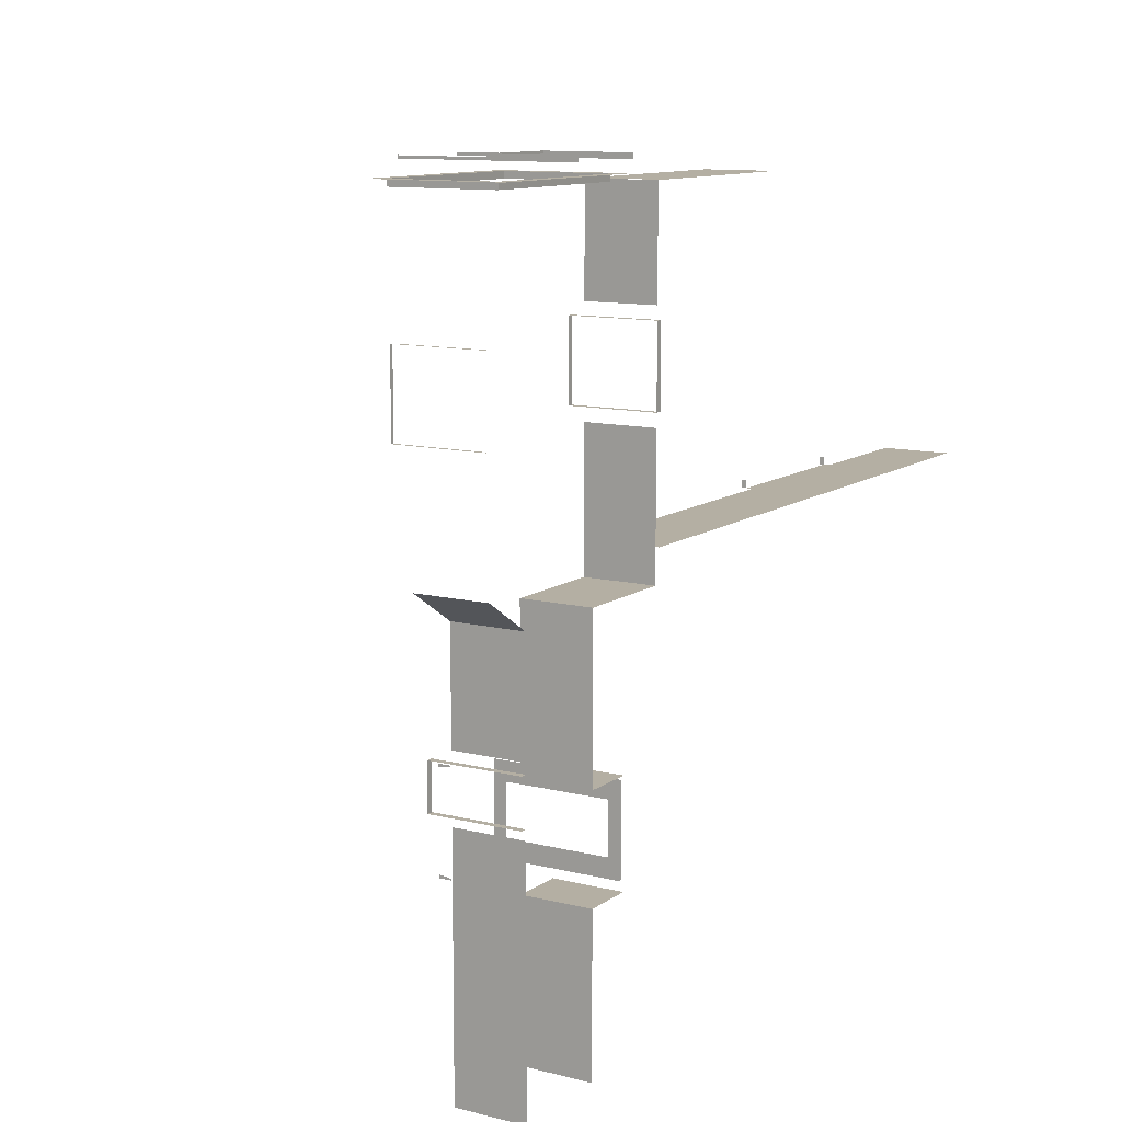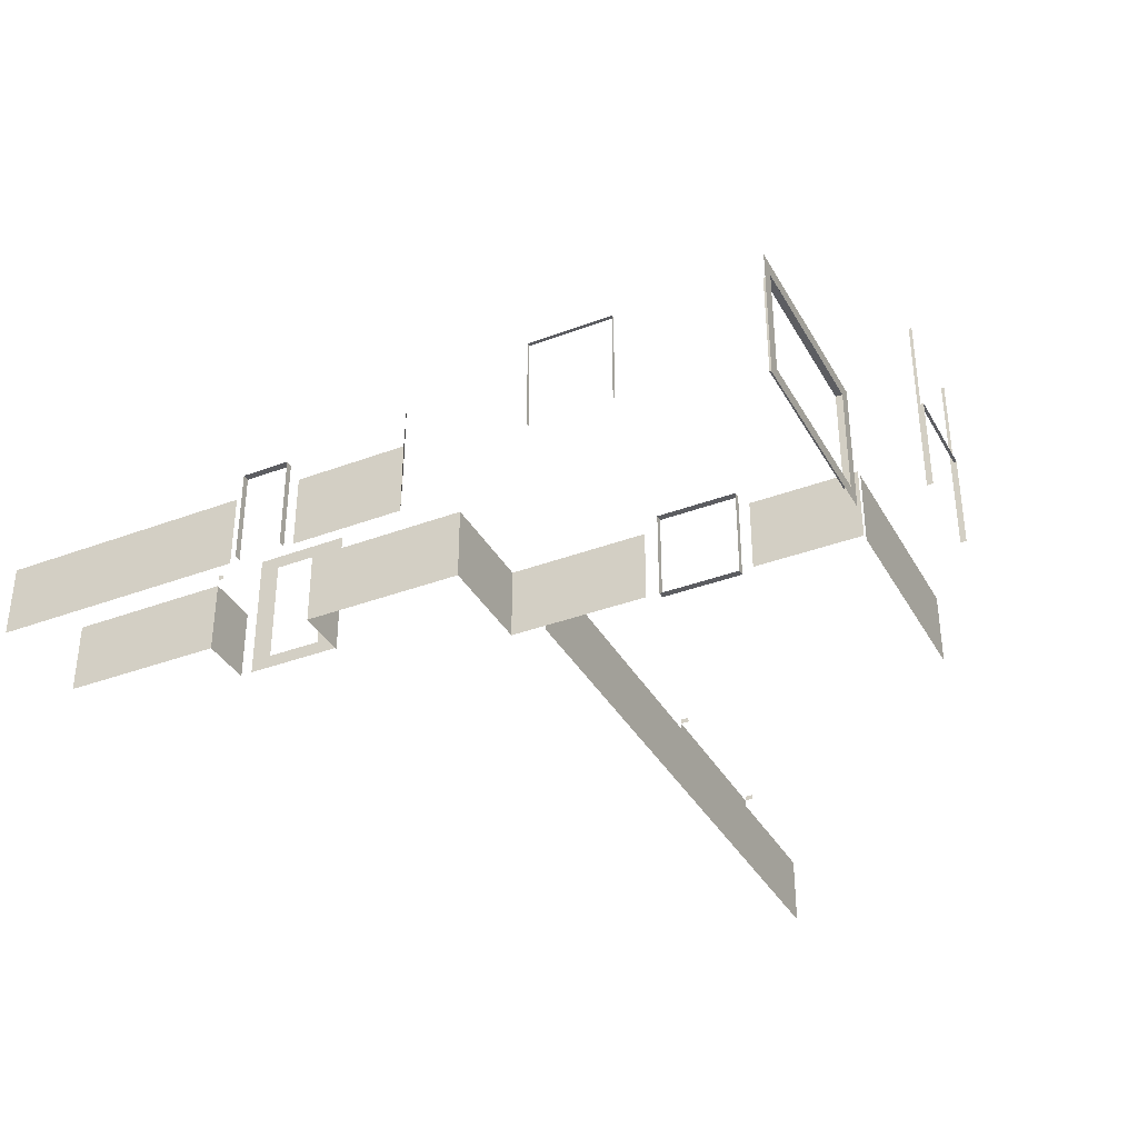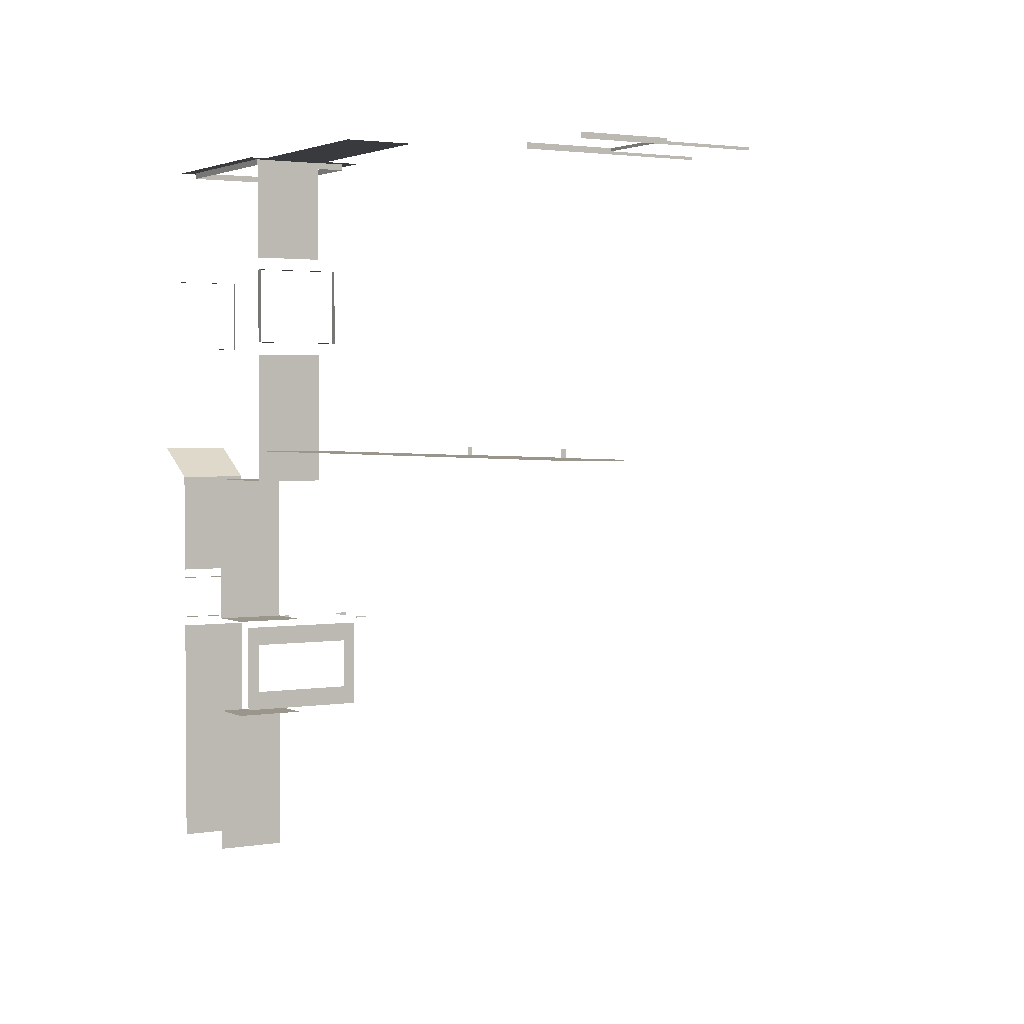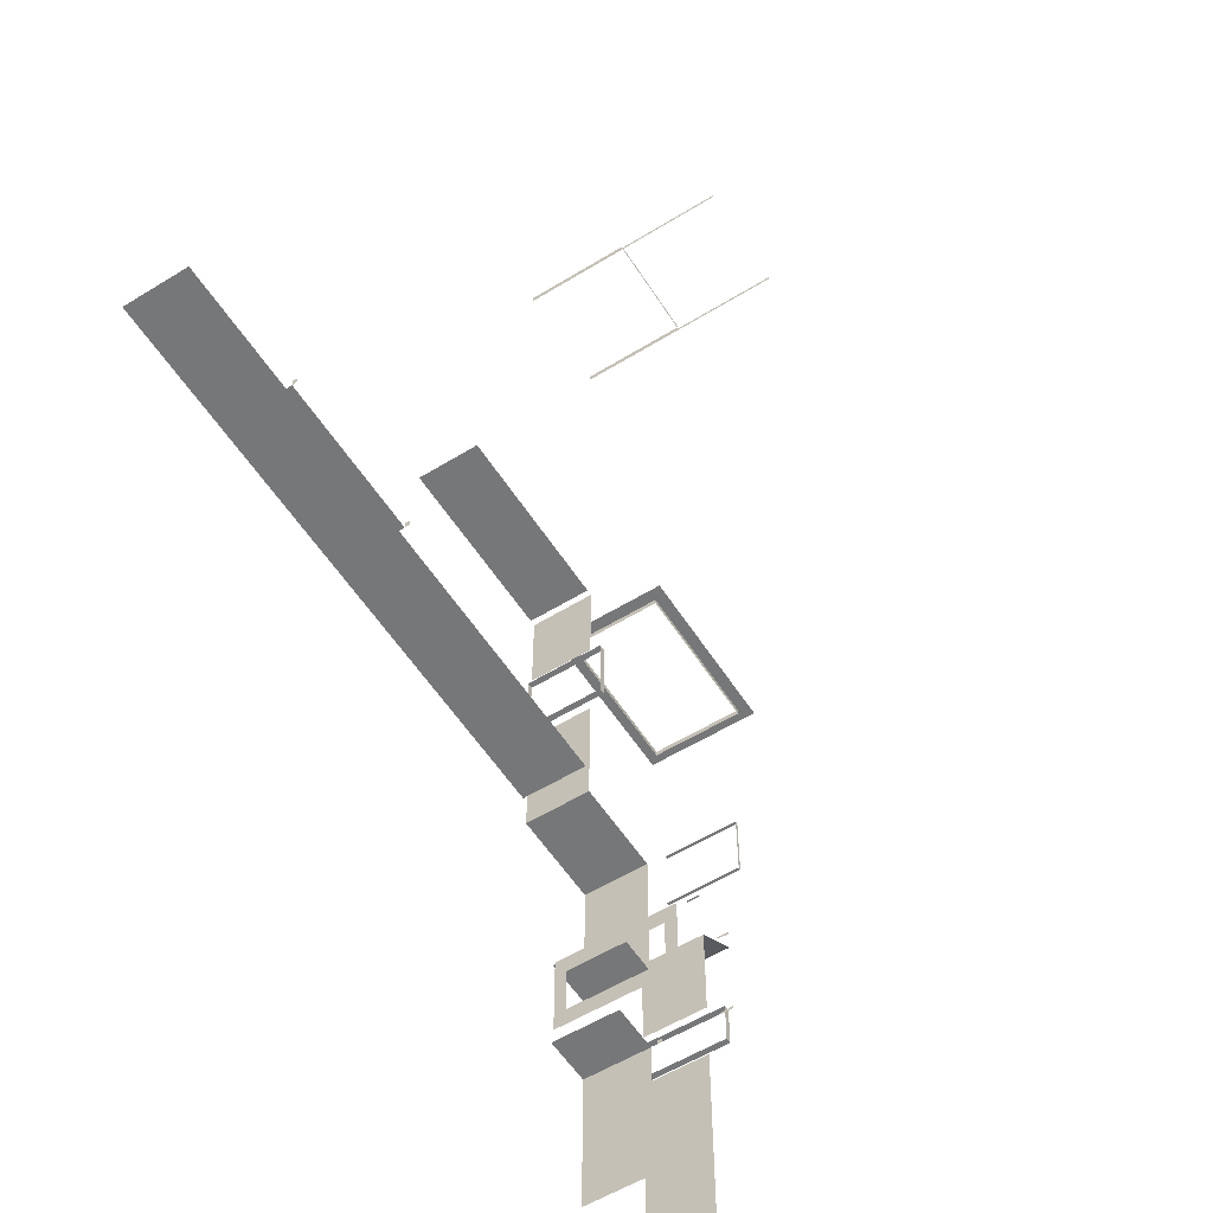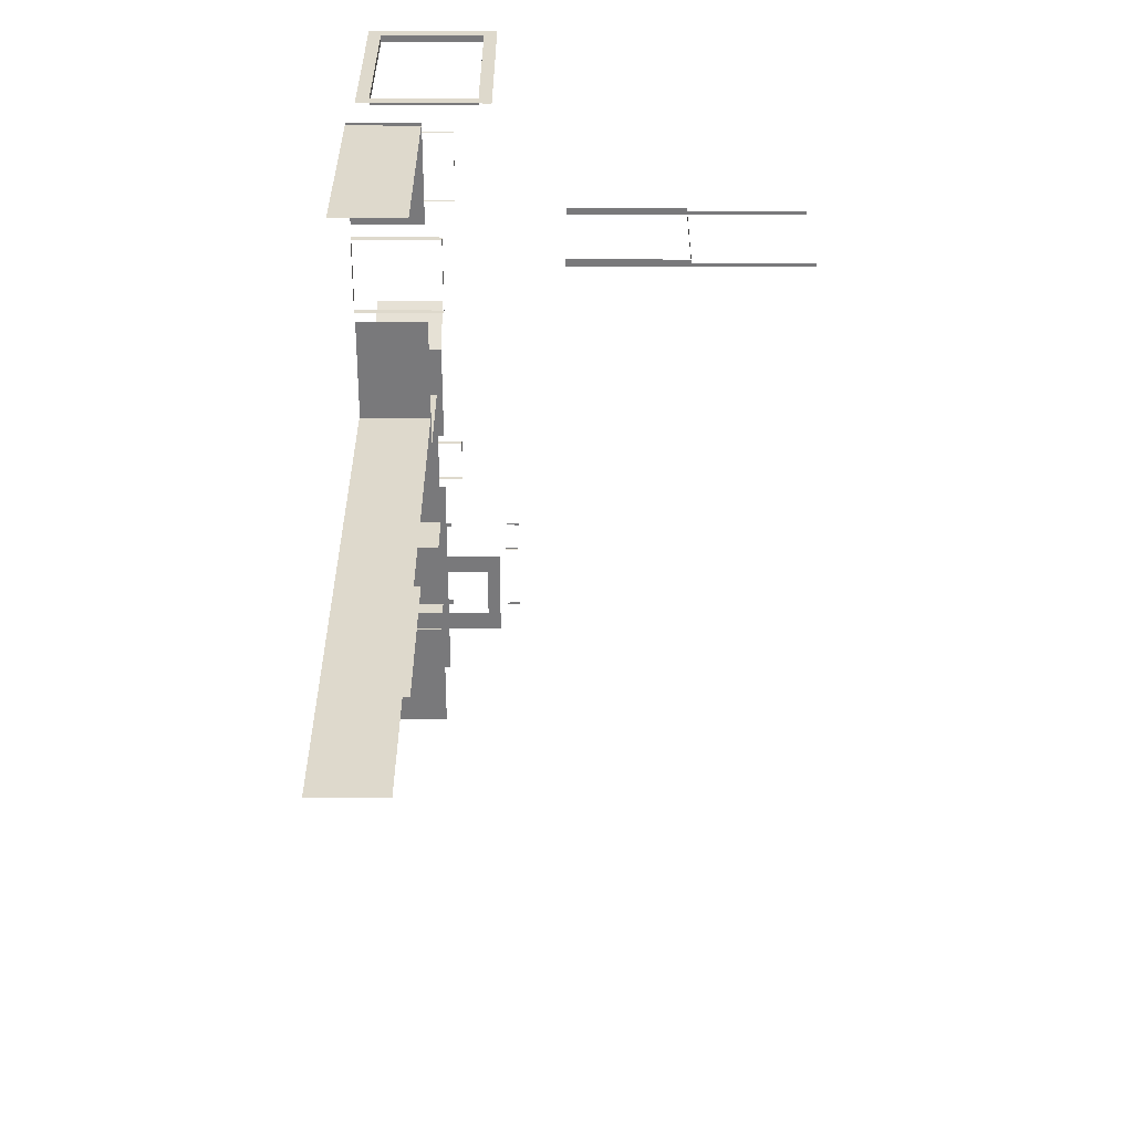
<metadata>
{"format":"obj","ext":"obj","renderer":"f3d","projection":"perspective","resolution":1024,"background":"white","views":[{"elev":11.2,"azim":121.6,"up":"+Y"},{"elev":-36.5,"azim":116.1,"up":"+Z"},{"elev":2.4,"azim":-120.7,"up":"+Y"},{"elev":-57.1,"azim":-57.5,"up":"+Y"},{"elev":32.1,"azim":-89.8,"up":"+Y"}]}
</metadata>
<code>
o Section2.028
v 40.69 17.9 1.831
v 40.69 18.02 1.831
v 40.69 18.02 1.946
v 40.69 17.9 1.946
v 40.69 17.9 3.355
v 40.69 17.9 3.66
v 40.69 17.98 3.66
v 40.69 17.94 3.355
v 37.8 24.76 0.002468
v 38.1 24.76 0.002468
v 37.8 32.08 0.002468
v 38.1 32.08 0.002468
v 40.69 20.34 1.946
v 40.69 20.23 1.946
v 40.69 20.23 1.831
v 40.69 20.34 1.831
v 40.69 20.34 3.66
v 40.69 20.34 3.355
v 40.69 20.31 3.355
v 40.69 20.27 3.66
v 39.51 20.34 3.355
v 39.51 20.34 3.66
v 39.47 20.31 3.66
v 39.51 20.31 3.66
v 39.47 20.31 3.355
v 39.51 20.31 3.355
v 37.8 32.08 1.679
v 38.1 32.08 1.679
v 38.1 24.76 1.679
v 37.8 24.76 1.679
v 33.23 32.08 1.679
v 33.23 32.08 0.002468
v 30.79 24.76 1.831
v 30.79 24.76 1.679
v 26.75 24.76 1.831
v 30.79 24.76 0.002468
v 32.92 24.76 0.002468
v 30.79 24.95 1.831
v 30.79 24.95 1.946
v 30.79 24.76 1.946
v 26.75 24.95 1.831
v 26.75 24.95 1.946
v 26.75 24.76 1.946
f 40 39 38 33
f 42 43 35 41
f 4 3 2 1
f 8 7 6 5
f 16 15 14 13
f 20 19 18 17
f 26 25 23 24
f 21 26 24 22
f 28 27 11 12
f 29 10 9 30
f 31 32 11 27
f 9 37 36 34 30
o Section2.042
v 40.69 14.25 1.679
v 40.69 14.25 0.002468
v 43.13 14.25 1.679
v 43.13 14.25 0.002468
v 43.13 18.67 0.002468
v 43.13 18.67 1.679
v 40.69 17.9 1.679
v 40.69 17.9 0.002468
v 39.47 17.9 1.679
v 39.47 17.9 0.002468
v 39.32 18.67 0.1549
v 39.32 18.67 0.4597
v 39.32 18.51 0.4597
v 39.32 18.51 0.1549
v 39.32 18.51 0.4978
v 39.32 18.51 2.86
v 39.32 18.67 2.898
v 39.32 18.51 2.898
v 39.32 18.67 3.203
v 39.32 18.51 3.203
v 39.32 18.06 0.1549
v 39.32 18.06 3.203
v 38.26 24.99 0.002468
v 38.56 24 0.002468
v 38.26 24 0.002468
v 38.26 29.72 0.002468
v 38.26 32.08 0.002468
v 44.35 24.76 0.002468
v 43.13 24 0.002468
v 38.94 24 0.002468
v 38.1 27.51 0.002468
v 38.1 29.33 0.002468
v 38.26 29.33 0.002468
v 38.26 27.51 0.002468
v 44.35 27.51 0.002468
v 44.35 29.33 0.002468
v 44.43 29.33 0.002468
v 44.43 27.51 0.002468
v 43.13 20.19 0.002468
v 43.13 21.26 0.002468
v 40.69 20.34 0.002468
v 39.47 20.34 0.002468
v 40.69 24 0.002468
v 40.69 24 1.679
v 38.26 24 1.679
v 43.13 21.49 1.679
v 43.13 21.49 0.002468
v 43.13 24 1.679
v 43.13 19.96 1.679
v 43.13 19.96 0.002468
v 43.13 20.19 1.831
v 43.13 20.19 1.946
v 43.13 21.26 1.946
v 43.13 21.26 1.831
v 43.13 20.19 2.136
v 43.13 21.26 2.136
v 43.28 20.19 1.831
v 43.28 20.19 0.002468
v 43.28 20.19 2.136
v 43.28 21.26 1.831
v 43.28 21.26 2.136
v 43.28 21.26 0.002468
v 40.69 23.85 0.002468
v 40.69 20.34 1.679
v 40.69 23.85 1.679
v 39.47 20.34 1.679
v 39.32 20.19 3.203
v 39.32 19.73 3.203
v 39.32 19.73 0.1549
v 39.32 20.19 0.1549
v 39.32 19.73 0.4597
v 39.32 19.73 0.4978
v 39.32 19.73 2.86
v 39.32 19.73 2.898
v 43.28 32.08 1.831
v 39.32 32.08 0.4597
v 43.28 32.08 0.4597
v 39.32 32.08 1.831
v 39.32 32.08 1.946
v 43.28 32.08 1.946
v 43.28 32.08 2.898
v 39.32 32.08 2.898
v 38.26 27.2 0.002468
v 38.26 27.2 1.679
v 38.26 27.51 1.679
v 38.26 29.64 0.002468
v 38.26 29.33 1.679
v 38.26 29.64 1.679
v 38.26 32.08 1.679
v 38.26 27.51 1.831
v 38.26 27.51 1.946
v 38.26 29.33 1.831
v 38.26 29.33 1.946
v 38.26 29.33 2.06
v 38.26 27.51 2.06
v 44.43 29.33 2.06
v 44.43 27.51 2.06
v 44.35 27.51 1.679
v 44.35 27.51 1.831
v 44.35 24.76 1.679
v 44.35 29.33 1.831
v 44.35 29.33 1.679
v 44.35 27.51 1.946
v 44.35 27.51 2.06
v 44.35 29.33 2.06
v 44.35 29.33 1.946
v 38.1 27.51 2.06
v 38.1 29.33 2.06
v 39.32 32.23 0.1549
v 39.32 32.23 3.203
v 39.02 32.23 3.203
v 39.02 32.23 0.1549
v 43.28 32.23 0.1549
v 43.28 32.23 0.4597
v 39.32 32.23 0.4597
v 43.28 32.23 2.898
v 43.28 32.23 3.203
v 39.32 32.23 2.898
v 43.59 32.23 0.1549
v 43.59 32.23 3.203
v 28.35 24.76 1.831
v 30.79 24.76 1.831
v 30.79 24.76 1.679
v 26.75 24.76 1.831
v 23.47 24.76 1.679
v 26.75 24.76 1.679
v 23.47 24.76 0.002468
v 30.79 24.76 0.002468
v 26.75 24.76 0.002468
v 28.2 24.76 0.002468
v 30.79 32.15 9.756
v 33.23 32.23 9.756
v 30.79 32.23 9.756
v 33.23 32.15 9.756
v 33.23 32.31 7.318
v 30.79 32.31 7.318
v 33.23 32.31 4.879
v 30.79 32.15 7.318
v 30.79 32.15 4.879
v 30.79 32.31 4.879
v 30.79 32.23 7.318
v 33.23 32.23 7.318
v 33.23 32.15 7.318
v 33.23 32.15 4.879
v 43.28 32.23 0.4978
v 39.32 32.23 0.4978
v 43.28 32.23 2.86
v 39.32 32.23 2.86
v 42.07 32.23 0.4597
v 40.54 32.23 0.4597
v 41.91 32.23 0.4597
v 40.69 32.23 0.4597
v 42.07 32.23 2.898
v 40.54 32.23 2.898
v 40.69 32.23 2.898
v 41.91 32.23 2.898
v 40.69 32.08 0.4597
v 40.69 32.08 2.898
v 40.54 32.08 0.4597
v 40.54 32.08 2.898
v 42.07 32.08 0.4597
v 41.91 32.08 0.4597
v 41.91 32.08 2.898
v 42.07 32.08 2.898
f 49 48 47 46
f 51 50 44 45
f 50 51 53 52
f 57 56 55 54
f 61 63 62 60
f 65 63 61 59 58 56 57 64
f 77 76 75 74
f 86 73 67 68 88 87
f 91 72 90 89
f 93 48 49 92
f 100 101 82 94 95 98 102
f 96 97 83 105 103 104 99
f 99 104 102 98
f 108 107 84 106
f 108 106 86 87
f 109 85 84 107
f 113 112 114 115 116 117 111 110
f 54 55 114 112
f 60 62 111 117
f 68 66 126 127 88
f 131 129 69 70 132
f 81 78 141 142 146 147 140
f 148 149 144 145 79 80 139
f 148 139 140 147
f 72 91 143 71
f 138 134 133 128 77 74 150
f 76 130 135 136 137 151 75
f 137 138 150 151
f 153 161 191 189 158 152 155 154
f 152 158 193 195 194 192 157 156
f 159 196 199 198 197 161 153 160
f 156 157 188 190 159 160 163 162
f 158 189 191 161 125 122 121 119
f 120 118 123 124 159 190 188 157
f 124 207 206 201 203 125 161 197 198 199 196 159
f 119 202 200 205 204 120 157 192 194 195 193 158
f 168 169 172 170
f 166 171 173 172 169 167 164 165
f 181 184 179 183 182
f 184 181 174 176
f 175 177 186 185
f 178 185 186 187 180
f 185 178 179 184

</code>
